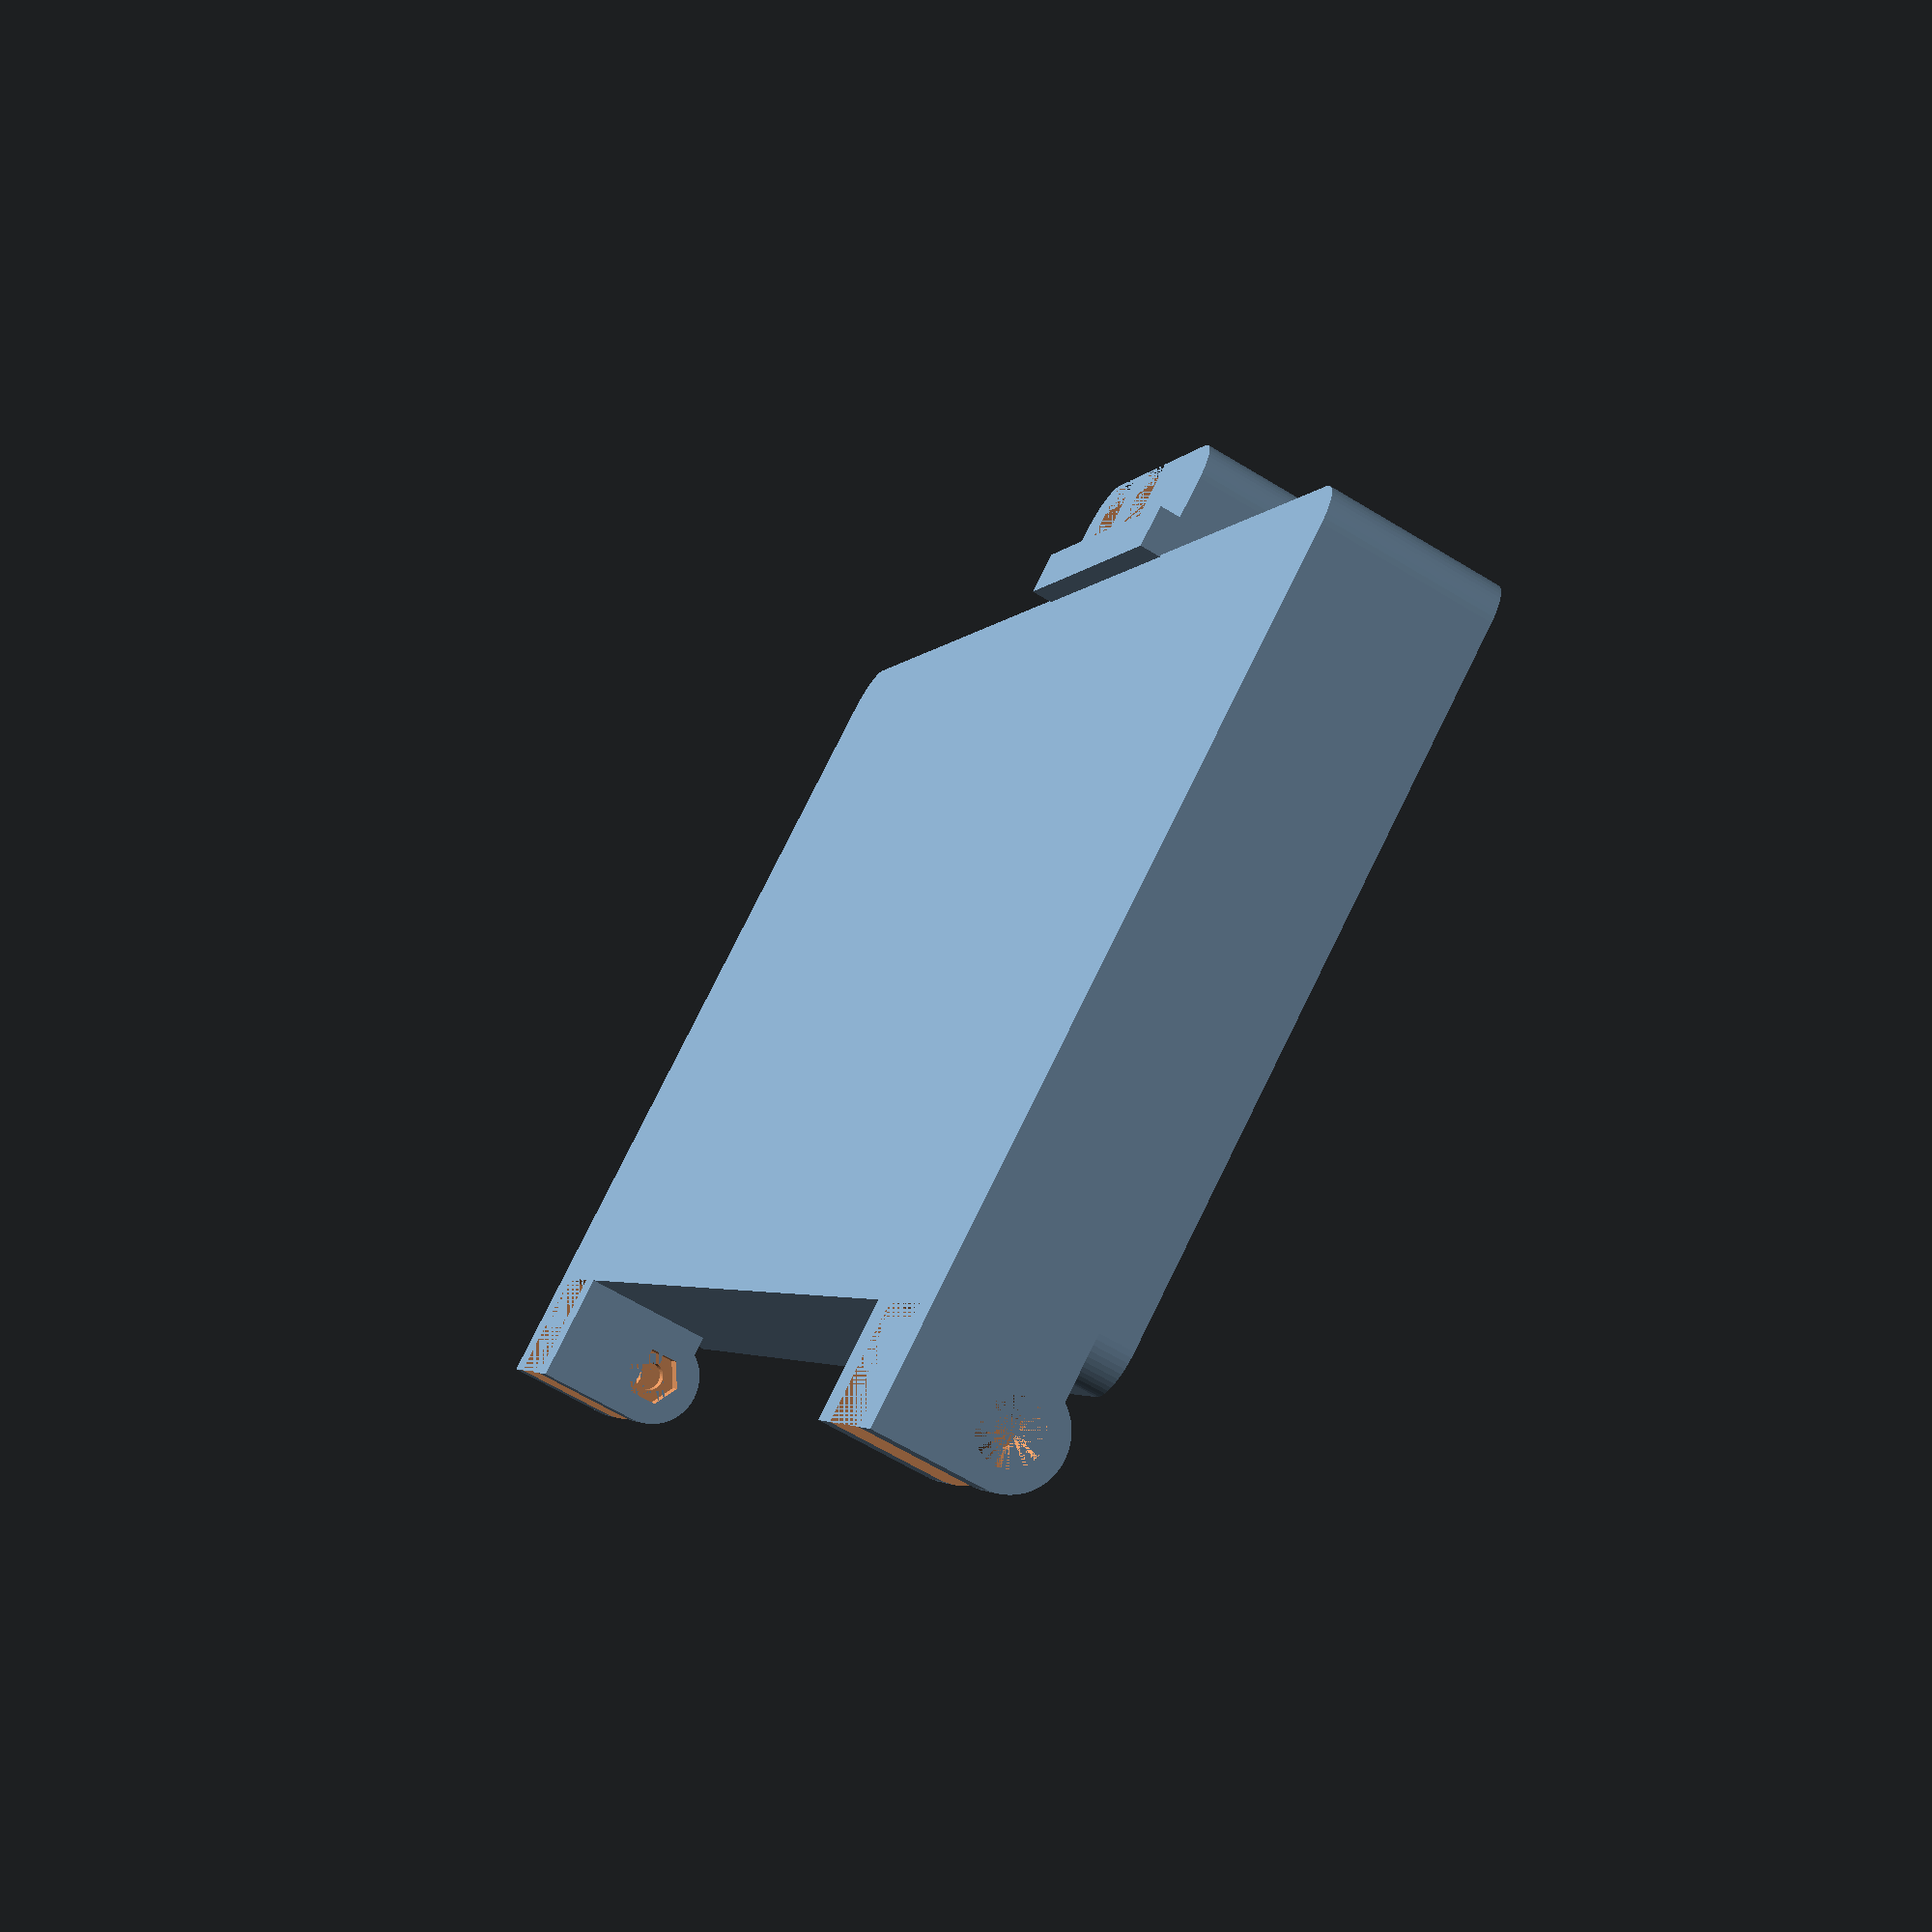
<openscad>
$fn = 50;


difference() {
	union() {
		translate(v = [0, -45.0000000000, 0]) {
			hull() {
				translate(v = [-85.2500000000, 40.2500000000, 0]) {
					cylinder(h = 20, r = 5);
				}
				translate(v = [85.2500000000, 40.2500000000, 0]) {
					cylinder(h = 20, r = 5);
				}
				translate(v = [-85.2500000000, -40.2500000000, 0]) {
					cylinder(h = 20, r = 5);
				}
				translate(v = [85.2500000000, -40.2500000000, 0]) {
					cylinder(h = 20, r = 5);
				}
			}
		}
		translate(v = [70.2500000000, 7.5000000000, 12.5000000000]) {
			rotate(a = [0, 90, 0]) {
				cylinder(h = 20, r = 6.0000000000);
			}
		}
		translate(v = [70.2500000000, -15.0000000000, 0.0000000000]) {
			cube(size = [20, 22.5000000000, 16]);
		}
		translate(v = [70.2500000000, -13.5000000000, 0.0000000000]) {
			cube(size = [20, 27, 12.5000000000]);
		}
		translate(v = [-90.2500000000, 7.5000000000, 12.5000000000]) {
			rotate(a = [0, 90, 0]) {
				cylinder(h = 20, r = 6.0000000000);
			}
		}
		translate(v = [-90.2500000000, -15.0000000000, 0.0000000000]) {
			cube(size = [20, 22.5000000000, 16]);
		}
		translate(v = [-90.2500000000, -13.5000000000, 0.0000000000]) {
			cube(size = [20, 27, 12.5000000000]);
		}
		translate(v = [12.5000000000, -97.5000000000, 0.0000000000]) {
			hull() {
				translate(v = [-15.5000000000, 2.5000000000, 0]) {
					cylinder(h = 17, r = 5);
				}
				translate(v = [15.5000000000, 2.5000000000, 0]) {
					cylinder(h = 17, r = 5);
				}
				translate(v = [-15.5000000000, -2.5000000000, 0]) {
					cylinder(h = 17, r = 5);
				}
				translate(v = [15.5000000000, -2.5000000000, 0]) {
					cylinder(h = 17, r = 5);
				}
			}
		}
		translate(v = [-8.0000000000, -95.0000000000, -2.5000000000]) {
			cube(size = [41, 5, 17]);
		}
	}
	union() {
		translate(v = [90.2500000000, 7.5000000000, 12.5000000000]) {
			rotate(a = [0, 90, 0]) {
				difference() {
					union() {
						translate(v = [0, 0, -20.0000000000]) {
							rotate(a = [0, 0, 0]) {
								difference() {
									union() {
										linear_extrude(height = 2.5000000000) {
											polygon(points = [[3.4620000000, 0.0000000000], [1.7310000000, 2.9981799479], [-1.7310000000, 2.9981799479], [-3.4620000000, 0.0000000000], [-1.7310000000, -2.9981799479], [1.7310000000, -2.9981799479]]);
										}
									}
									union();
								}
							}
						}
						translate(v = [0, 0, -20.0000000000]) {
							rotate(a = [0, 0, 0]) {
								difference() {
									union() {
										linear_extrude(height = 2.5000000000) {
											polygon(points = [[3.4620000000, 0.0000000000], [1.7310000000, 2.9981799479], [-1.7310000000, 2.9981799479], [-3.4620000000, 0.0000000000], [-1.7310000000, -2.9981799479], [1.7310000000, -2.9981799479]]);
										}
									}
									union();
								}
							}
						}
						translate(v = [0, 0, -20.0000000000]) {
							rotate(a = [0, 0, 0]) {
								difference() {
									union() {
										linear_extrude(height = 2.5000000000) {
											polygon(points = [[3.4620000000, 0.0000000000], [1.7310000000, 2.9981799479], [-1.7310000000, 2.9981799479], [-3.4620000000, 0.0000000000], [-1.7310000000, -2.9981799479], [1.7310000000, -2.9981799479]]);
										}
									}
									union();
								}
							}
						}
						translate(v = [0, 0, -20.0000000000]) {
							cylinder(h = 20, r = 1.5000000000);
						}
						translate(v = [0, 0, -1.9000000000]) {
							cylinder(h = 1.9000000000, r1 = 1.8000000000, r2 = 3.6000000000);
						}
						translate(v = [0, 0, -20.0000000000]) {
							cylinder(h = 20, r = 1.8000000000);
						}
						translate(v = [0, 0, -20.0000000000]) {
							cylinder(h = 20, r = 1.5000000000);
						}
					}
					union();
				}
			}
		}
		translate(v = [-90.2500000000, 7.5000000000, 12.5000000000]) {
			rotate(a = [0, 270, 0]) {
				difference() {
					union() {
						translate(v = [0, 0, -20.0000000000]) {
							rotate(a = [0, 0, 0]) {
								difference() {
									union() {
										linear_extrude(height = 2.5000000000) {
											polygon(points = [[3.4620000000, 0.0000000000], [1.7310000000, 2.9981799479], [-1.7310000000, 2.9981799479], [-3.4620000000, 0.0000000000], [-1.7310000000, -2.9981799479], [1.7310000000, -2.9981799479]]);
										}
									}
									union();
								}
							}
						}
						translate(v = [0, 0, -20.0000000000]) {
							rotate(a = [0, 0, 0]) {
								difference() {
									union() {
										linear_extrude(height = 2.5000000000) {
											polygon(points = [[3.4620000000, 0.0000000000], [1.7310000000, 2.9981799479], [-1.7310000000, 2.9981799479], [-3.4620000000, 0.0000000000], [-1.7310000000, -2.9981799479], [1.7310000000, -2.9981799479]]);
										}
									}
									union();
								}
							}
						}
						translate(v = [0, 0, -20.0000000000]) {
							rotate(a = [0, 0, 0]) {
								difference() {
									union() {
										linear_extrude(height = 2.5000000000) {
											polygon(points = [[3.4620000000, 0.0000000000], [1.7310000000, 2.9981799479], [-1.7310000000, 2.9981799479], [-3.4620000000, 0.0000000000], [-1.7310000000, -2.9981799479], [1.7310000000, -2.9981799479]]);
										}
									}
									union();
								}
							}
						}
						translate(v = [0, 0, -20.0000000000]) {
							cylinder(h = 20, r = 1.5000000000);
						}
						translate(v = [0, 0, -1.9000000000]) {
							cylinder(h = 1.9000000000, r1 = 1.8000000000, r2 = 3.6000000000);
						}
						translate(v = [0, 0, -20.0000000000]) {
							cylinder(h = 20, r = 1.8000000000);
						}
						translate(v = [0, 0, -20.0000000000]) {
							cylinder(h = 20, r = 1.5000000000);
						}
					}
					union();
				}
			}
		}
		translate(v = [14.0000000000, -97.5000000000, 12.5000000000]) {
			rotate(a = [0, 90, 0]) {
				difference() {
					union() {
						linear_extrude(height = 25) {
							polygon(points = [[3.4620000000, 0.0000000000], [1.7310000000, 2.9981799479], [-1.7310000000, 2.9981799479], [-3.4620000000, 0.0000000000], [-1.7310000000, -2.9981799479], [1.7310000000, -2.9981799479]]);
						}
					}
					union();
				}
			}
		}
		translate(v = [-67.5000000000, -75.0000000000, 1]) {
			hull() {
				translate(v = [-17.2500000000, 9.7500000000, 0]) {
					cylinder(h = 40, r = 5);
				}
				translate(v = [17.2500000000, 9.7500000000, 0]) {
					cylinder(h = 40, r = 5);
				}
				translate(v = [-17.2500000000, -9.7500000000, 0]) {
					cylinder(h = 40, r = 5);
				}
				translate(v = [17.2500000000, -9.7500000000, 0]) {
					cylinder(h = 40, r = 5);
				}
			}
		}
		translate(v = [-67.5000000000, -45.0000000000, 1]) {
			hull() {
				translate(v = [-17.2500000000, 9.7500000000, 0]) {
					cylinder(h = 40, r = 5);
				}
				translate(v = [17.2500000000, 9.7500000000, 0]) {
					cylinder(h = 40, r = 5);
				}
				translate(v = [-17.2500000000, -9.7500000000, 0]) {
					cylinder(h = 40, r = 5);
				}
				translate(v = [17.2500000000, -9.7500000000, 0]) {
					cylinder(h = 40, r = 5);
				}
			}
		}
		translate(v = [-67.5000000000, -15.0000000000, 1]) {
			hull() {
				translate(v = [-17.2500000000, 9.7500000000, 0]) {
					cylinder(h = 40, r = 5);
				}
				translate(v = [17.2500000000, 9.7500000000, 0]) {
					cylinder(h = 40, r = 5);
				}
				translate(v = [-17.2500000000, -9.7500000000, 0]) {
					cylinder(h = 40, r = 5);
				}
				translate(v = [17.2500000000, -9.7500000000, 0]) {
					cylinder(h = 40, r = 5);
				}
			}
		}
		translate(v = [-22.5000000000, -75.0000000000, 1]) {
			hull() {
				translate(v = [-17.2500000000, 9.7500000000, 0]) {
					cylinder(h = 40, r = 5);
				}
				translate(v = [17.2500000000, 9.7500000000, 0]) {
					cylinder(h = 40, r = 5);
				}
				translate(v = [-17.2500000000, -9.7500000000, 0]) {
					cylinder(h = 40, r = 5);
				}
				translate(v = [17.2500000000, -9.7500000000, 0]) {
					cylinder(h = 40, r = 5);
				}
			}
		}
		translate(v = [-22.5000000000, -45.0000000000, 1]) {
			hull() {
				translate(v = [-17.2500000000, 9.7500000000, 0]) {
					cylinder(h = 40, r = 5);
				}
				translate(v = [17.2500000000, 9.7500000000, 0]) {
					cylinder(h = 40, r = 5);
				}
				translate(v = [-17.2500000000, -9.7500000000, 0]) {
					cylinder(h = 40, r = 5);
				}
				translate(v = [17.2500000000, -9.7500000000, 0]) {
					cylinder(h = 40, r = 5);
				}
			}
		}
		translate(v = [-22.5000000000, -15.0000000000, 1]) {
			hull() {
				translate(v = [-17.2500000000, 9.7500000000, 0]) {
					cylinder(h = 40, r = 5);
				}
				translate(v = [17.2500000000, 9.7500000000, 0]) {
					cylinder(h = 40, r = 5);
				}
				translate(v = [-17.2500000000, -9.7500000000, 0]) {
					cylinder(h = 40, r = 5);
				}
				translate(v = [17.2500000000, -9.7500000000, 0]) {
					cylinder(h = 40, r = 5);
				}
			}
		}
		translate(v = [22.5000000000, -75.0000000000, 1]) {
			hull() {
				translate(v = [-17.2500000000, 9.7500000000, 0]) {
					cylinder(h = 40, r = 5);
				}
				translate(v = [17.2500000000, 9.7500000000, 0]) {
					cylinder(h = 40, r = 5);
				}
				translate(v = [-17.2500000000, -9.7500000000, 0]) {
					cylinder(h = 40, r = 5);
				}
				translate(v = [17.2500000000, -9.7500000000, 0]) {
					cylinder(h = 40, r = 5);
				}
			}
		}
		translate(v = [22.5000000000, -45.0000000000, 1]) {
			hull() {
				translate(v = [-17.2500000000, 9.7500000000, 0]) {
					cylinder(h = 40, r = 5);
				}
				translate(v = [17.2500000000, 9.7500000000, 0]) {
					cylinder(h = 40, r = 5);
				}
				translate(v = [-17.2500000000, -9.7500000000, 0]) {
					cylinder(h = 40, r = 5);
				}
				translate(v = [17.2500000000, -9.7500000000, 0]) {
					cylinder(h = 40, r = 5);
				}
			}
		}
		translate(v = [22.5000000000, -15.0000000000, 1]) {
			hull() {
				translate(v = [-17.2500000000, 9.7500000000, 0]) {
					cylinder(h = 40, r = 5);
				}
				translate(v = [17.2500000000, 9.7500000000, 0]) {
					cylinder(h = 40, r = 5);
				}
				translate(v = [-17.2500000000, -9.7500000000, 0]) {
					cylinder(h = 40, r = 5);
				}
				translate(v = [17.2500000000, -9.7500000000, 0]) {
					cylinder(h = 40, r = 5);
				}
			}
		}
		translate(v = [67.5000000000, -75.0000000000, 1]) {
			hull() {
				translate(v = [-17.2500000000, 9.7500000000, 0]) {
					cylinder(h = 40, r = 5);
				}
				translate(v = [17.2500000000, 9.7500000000, 0]) {
					cylinder(h = 40, r = 5);
				}
				translate(v = [-17.2500000000, -9.7500000000, 0]) {
					cylinder(h = 40, r = 5);
				}
				translate(v = [17.2500000000, -9.7500000000, 0]) {
					cylinder(h = 40, r = 5);
				}
			}
		}
		translate(v = [67.5000000000, -45.0000000000, 1]) {
			hull() {
				translate(v = [-17.2500000000, 9.7500000000, 0]) {
					cylinder(h = 40, r = 5);
				}
				translate(v = [17.2500000000, 9.7500000000, 0]) {
					cylinder(h = 40, r = 5);
				}
				translate(v = [-17.2500000000, -9.7500000000, 0]) {
					cylinder(h = 40, r = 5);
				}
				translate(v = [17.2500000000, -9.7500000000, 0]) {
					cylinder(h = 40, r = 5);
				}
			}
		}
		translate(v = [67.5000000000, -15.0000000000, 1]) {
			hull() {
				translate(v = [-17.2500000000, 9.7500000000, 0]) {
					cylinder(h = 40, r = 5);
				}
				translate(v = [17.2500000000, 9.7500000000, 0]) {
					cylinder(h = 40, r = 5);
				}
				translate(v = [-17.2500000000, -9.7500000000, 0]) {
					cylinder(h = 40, r = 5);
				}
				translate(v = [17.2500000000, -9.7500000000, 0]) {
					cylinder(h = 40, r = 5);
				}
			}
		}
		translate(v = [74.7500000000, 0.2500000000, 0.0000000000]) {
			cube(size = [11, 17.5000000000, 20]);
		}
		translate(v = [-85.7500000000, 0.2500000000, 0.0000000000]) {
			cube(size = [11, 17.5000000000, 20]);
		}
		translate(v = [-3.0000000000, -107.7500000000, 0.0000000000]) {
			cube(size = [6, 17.5000000000, 20]);
		}
		translate(v = [8.0000000000, -107.7500000000, 0.0000000000]) {
			cube(size = [6, 17.5000000000, 20]);
		}
		translate(v = [-8.0000000000, -97.5000000000, 12.5000000000]) {
			rotate(a = [0, 90, 0]) {
				cylinder(h = 41, r = 1.8000000000);
			}
		}
	}
}
</openscad>
<views>
elev=65.1 azim=121.7 roll=238.6 proj=p view=wireframe
</views>
